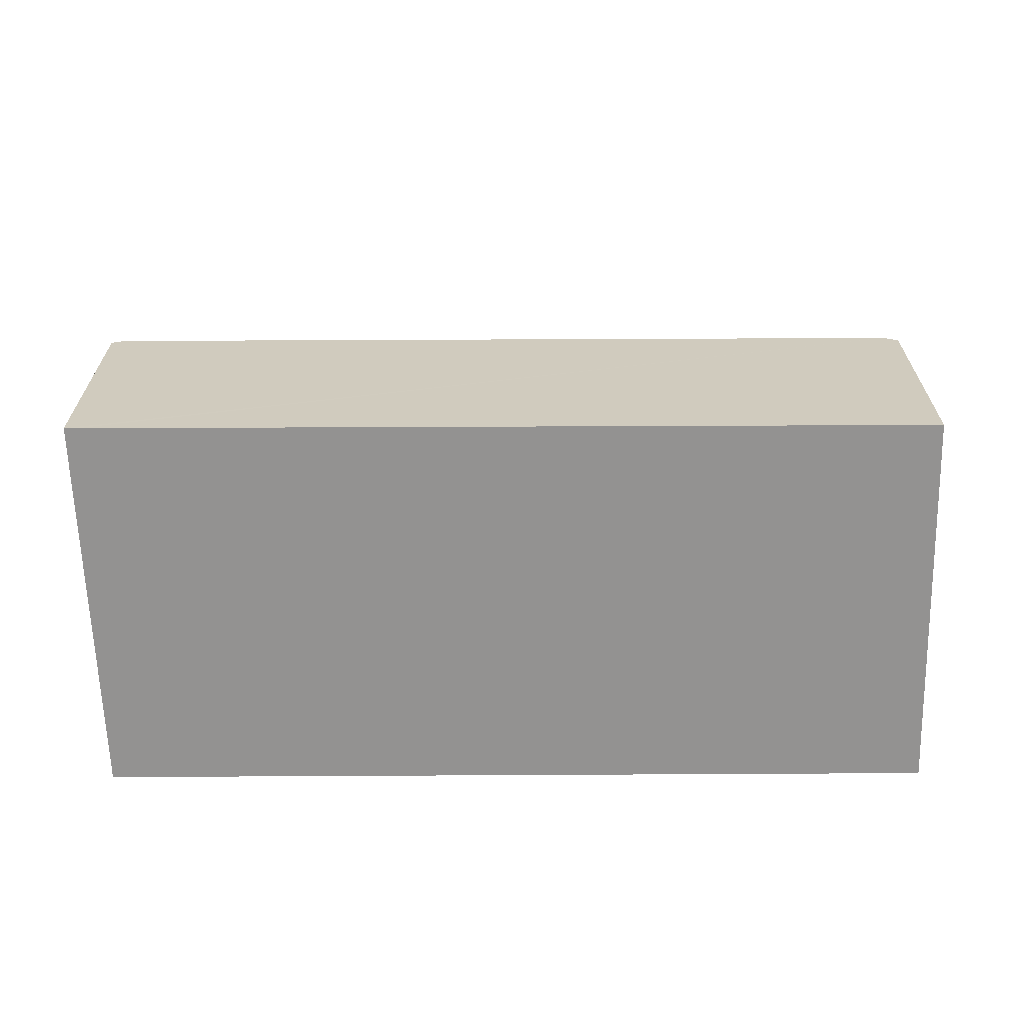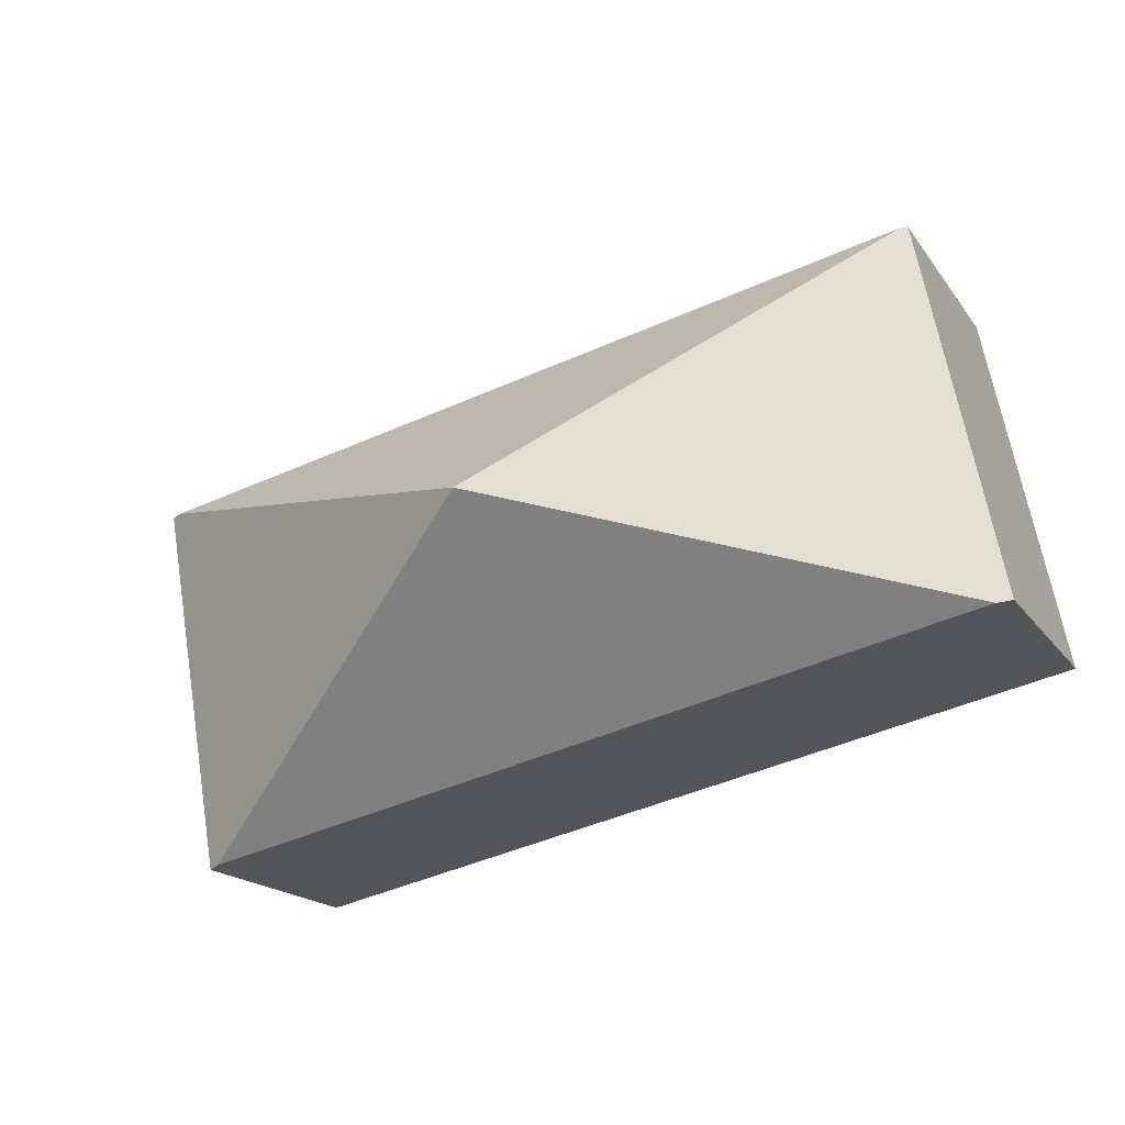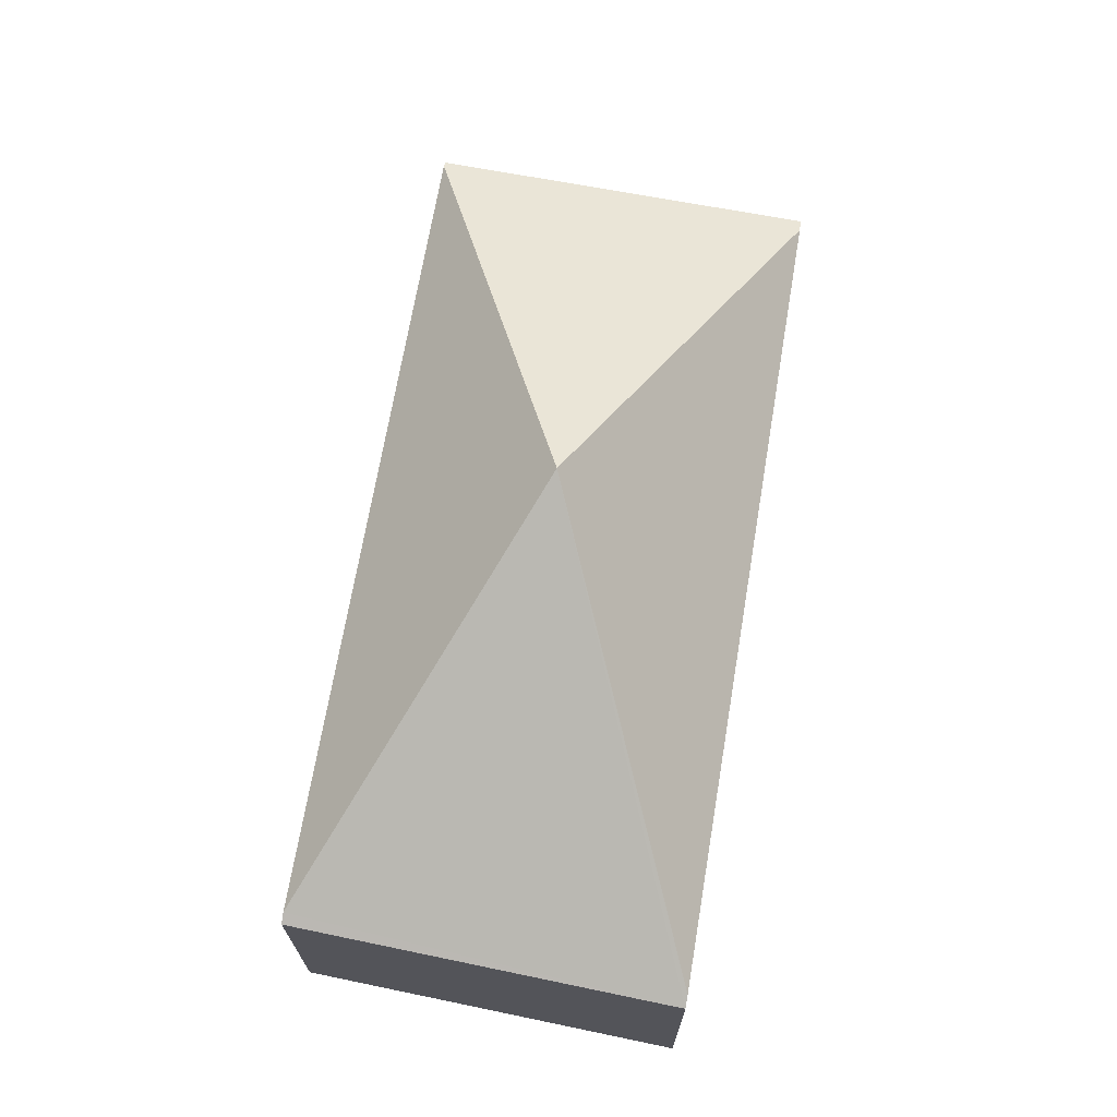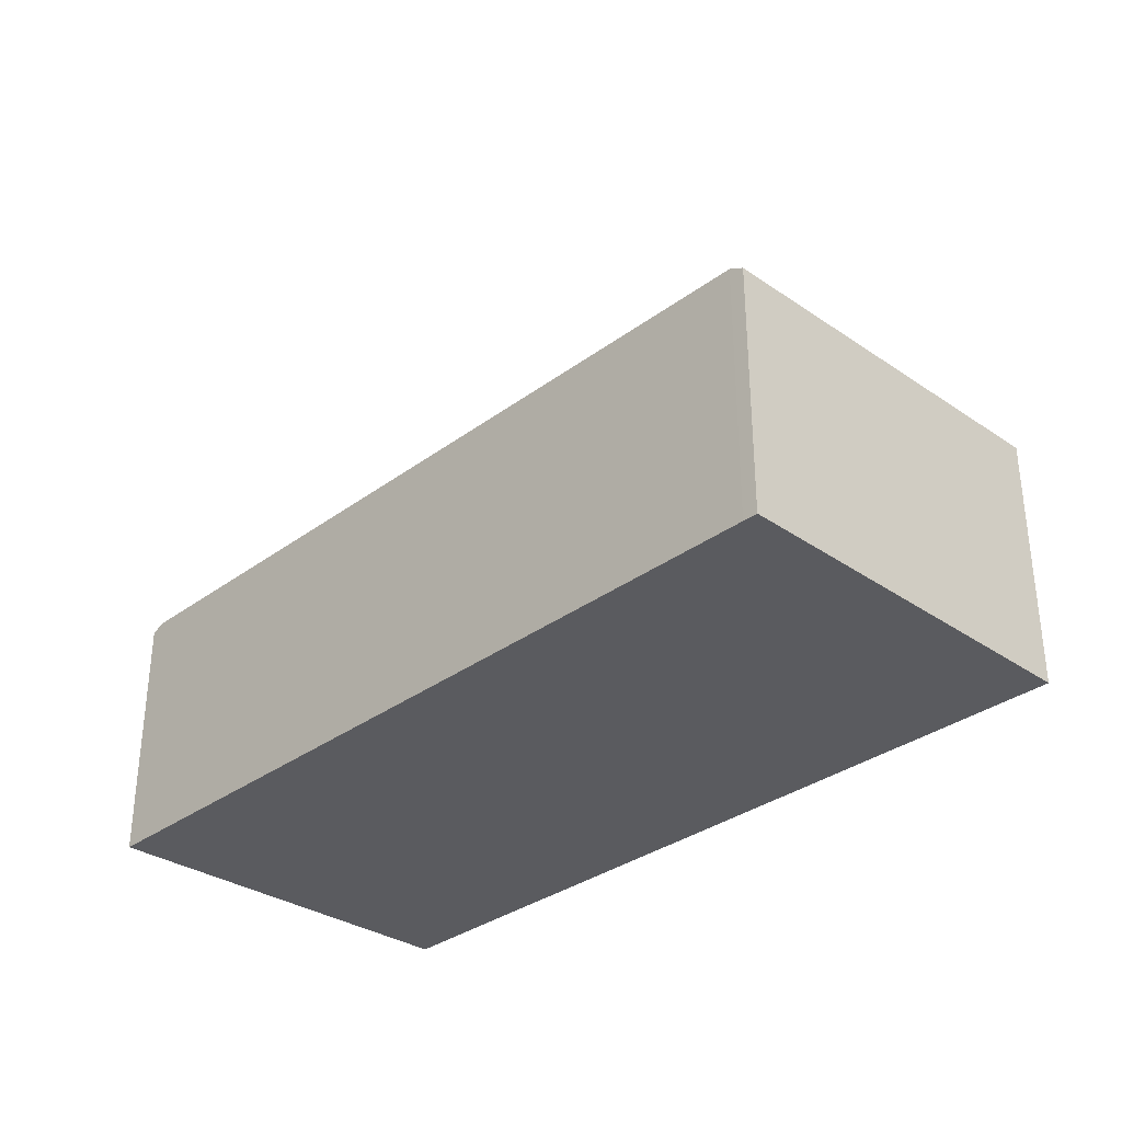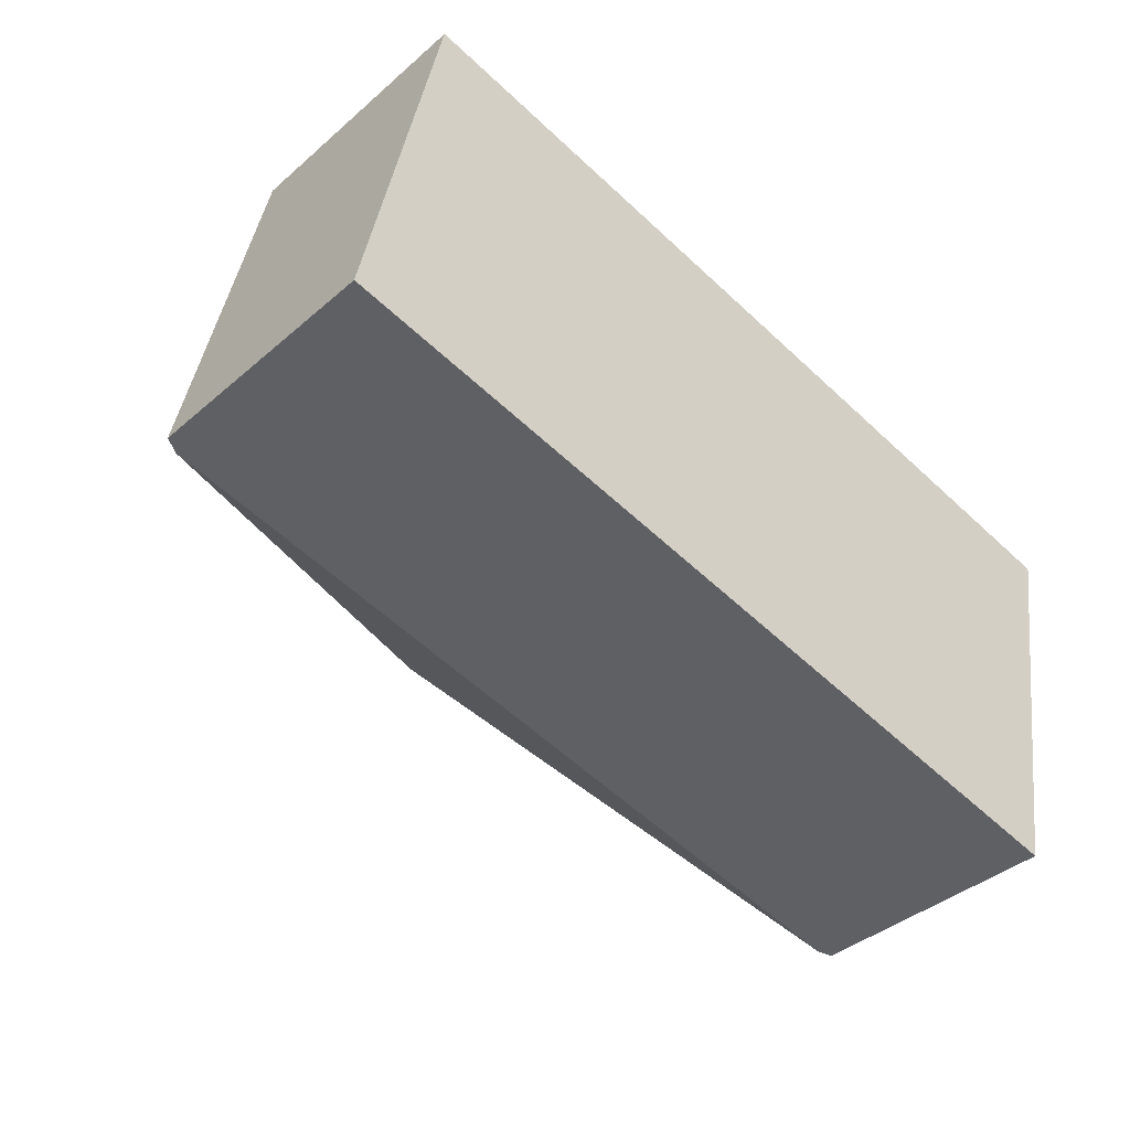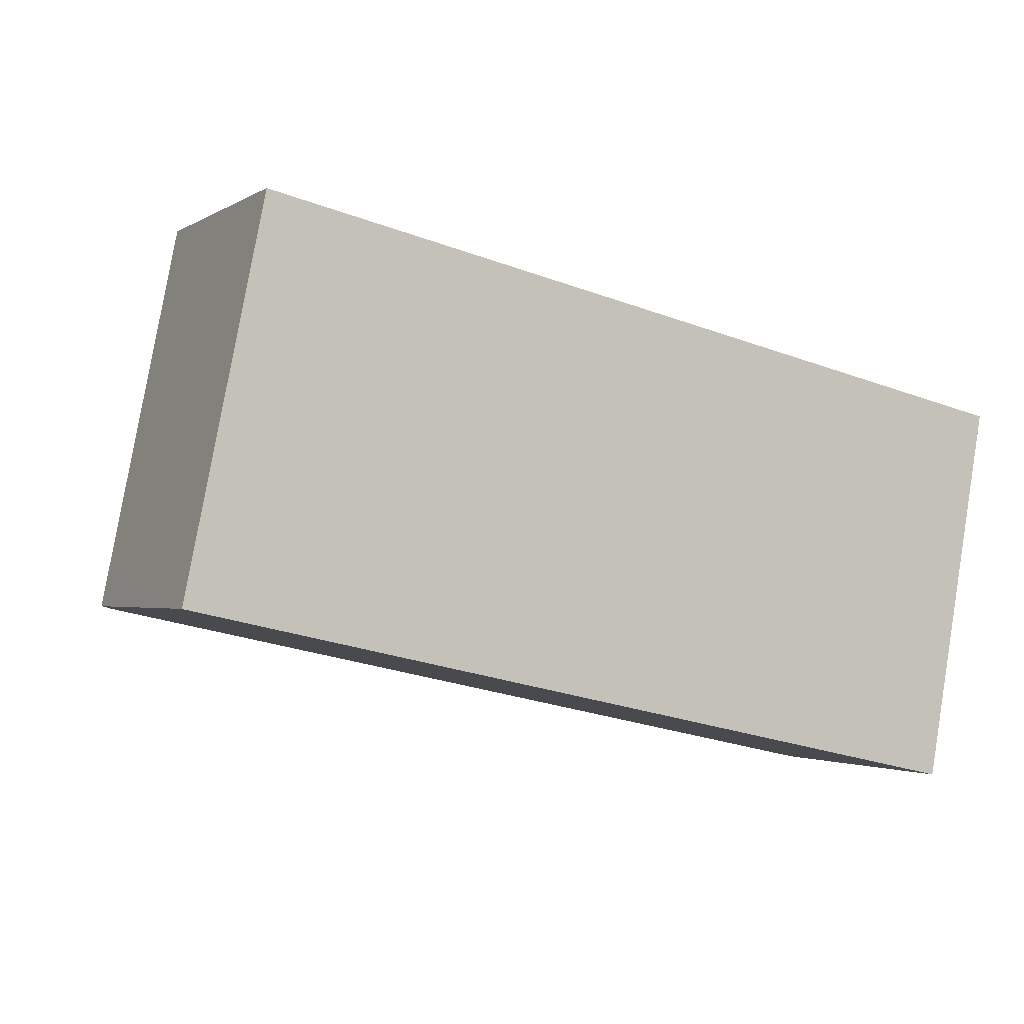
<metadata>
{"format":"obj","ext":"obj","renderer":"f3d","projection":"perspective","resolution":1024,"background":"white","views":[{"elev":-66.4,"azim":-167.5,"up":"+Y"},{"elev":-18.0,"azim":-155.7,"up":"+Z"},{"elev":69.3,"azim":111.8,"up":"+Y"},{"elev":-33.0,"azim":-122.3,"up":"+Y"},{"elev":-39.3,"azim":-43.0,"up":"+Z"},{"elev":-2.0,"azim":-27.2,"up":"+Z"}]}
</metadata>
<code>
v  0.068 2.271 0.331
v  0.131 2.336 -0.029
v  0 2.267 1.388e-16
v  4.026 4.227 0.905
v  0.694 2.313 3.403
v  0.749 2.342 3.391
v  7.936 2.328 1.842
v  7.422 2.279 -1.613
v  8.03 2.279 1.822
v  7.313 2.336 -1.589
v  0 0 0
v  0.694 -2.084e-16 3.403
v  0.068 -2.027e-17 0.331
v  0.749 -2.076e-16 3.391
v  7.936 -1.128e-16 1.842
v  8.03 -1.116e-16 1.822
v  7.422 9.877e-17 -1.613
v  7.313 9.73e-17 -1.589
v  0.131 1.776e-18 -0.029
g defaultobject
f 1 2 3
f 2 1 4
f 4 1 5
f 4 5 6
f 6 7 4
f 8 7 9
f 7 8 4
f 4 8 10
f 10 2 4
f 11 1 3
f 1 11 5
f 5 11 12
f 12 11 13
f 12 6 5
f 6 12 7
f 7 12 14
f 7 14 15
f 7 15 9
f 9 15 16
f 16 8 9
f 8 16 17
f 17 10 8
f 10 17 2
f 2 17 18
f 2 18 19
f 2 19 3
f 3 19 11
f 15 17 16
f 17 15 14
f 17 14 18
f 18 14 19
f 19 14 12
f 19 12 13
f 19 13 11

</code>
